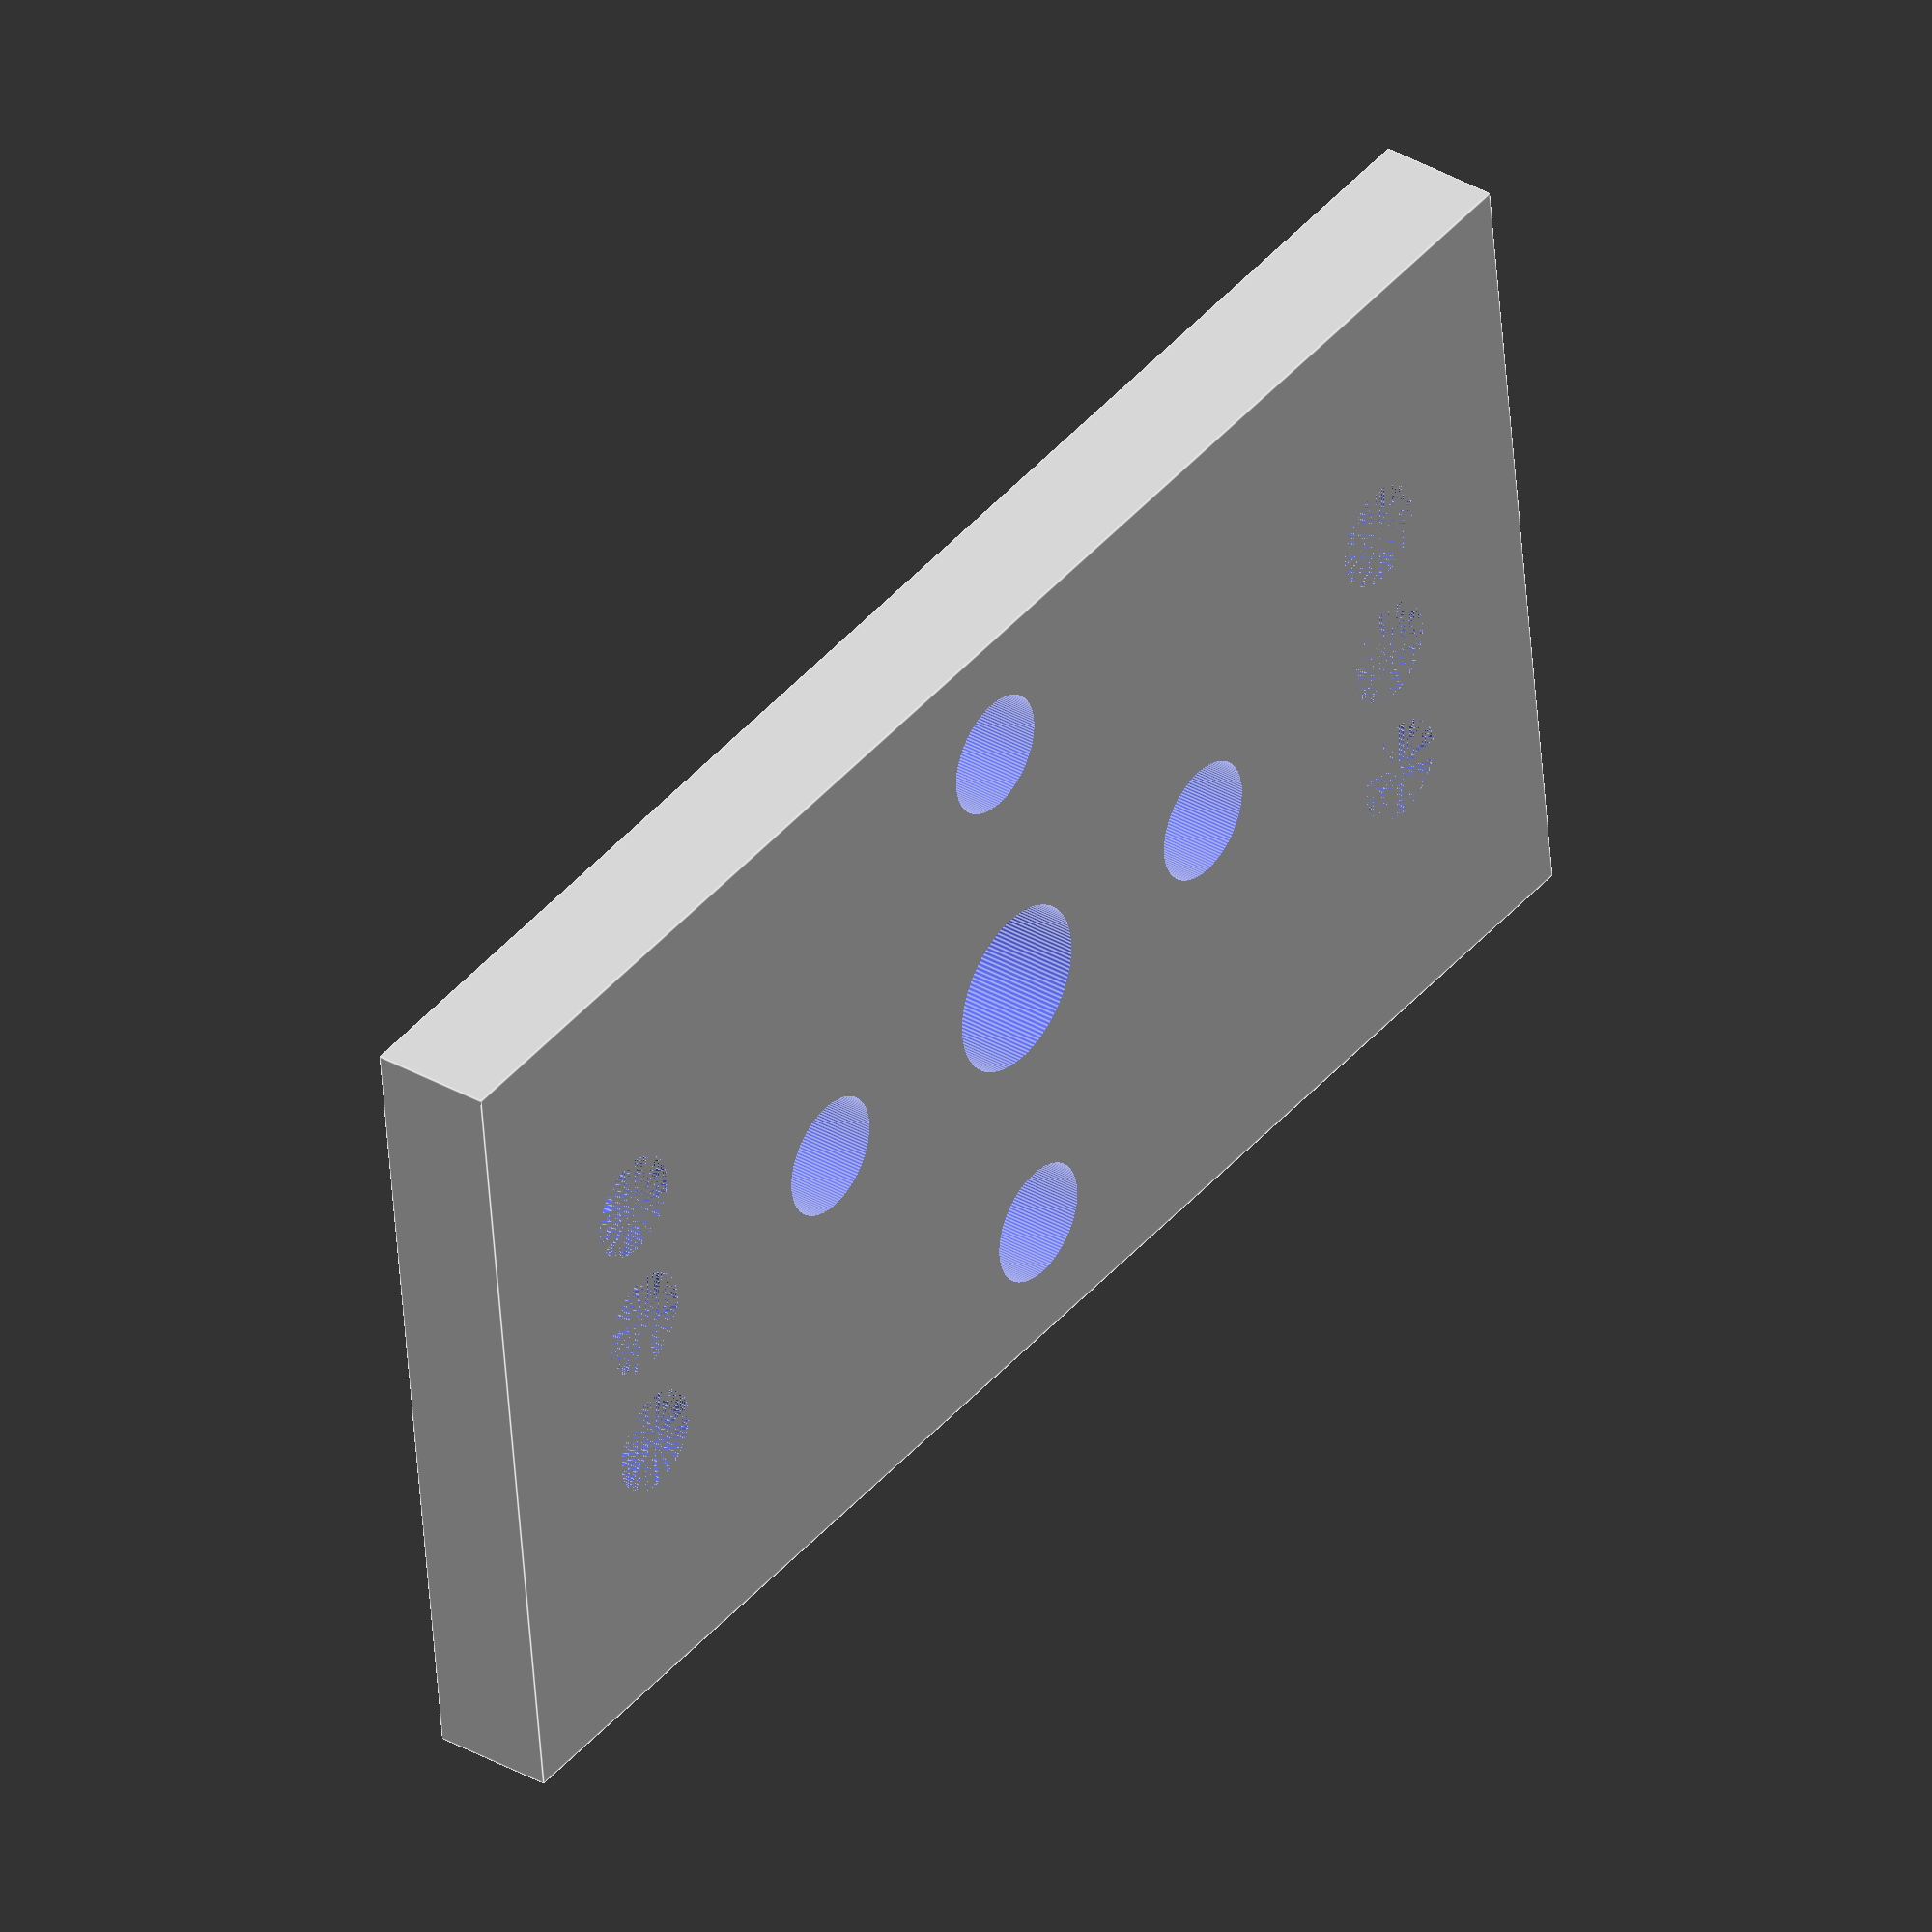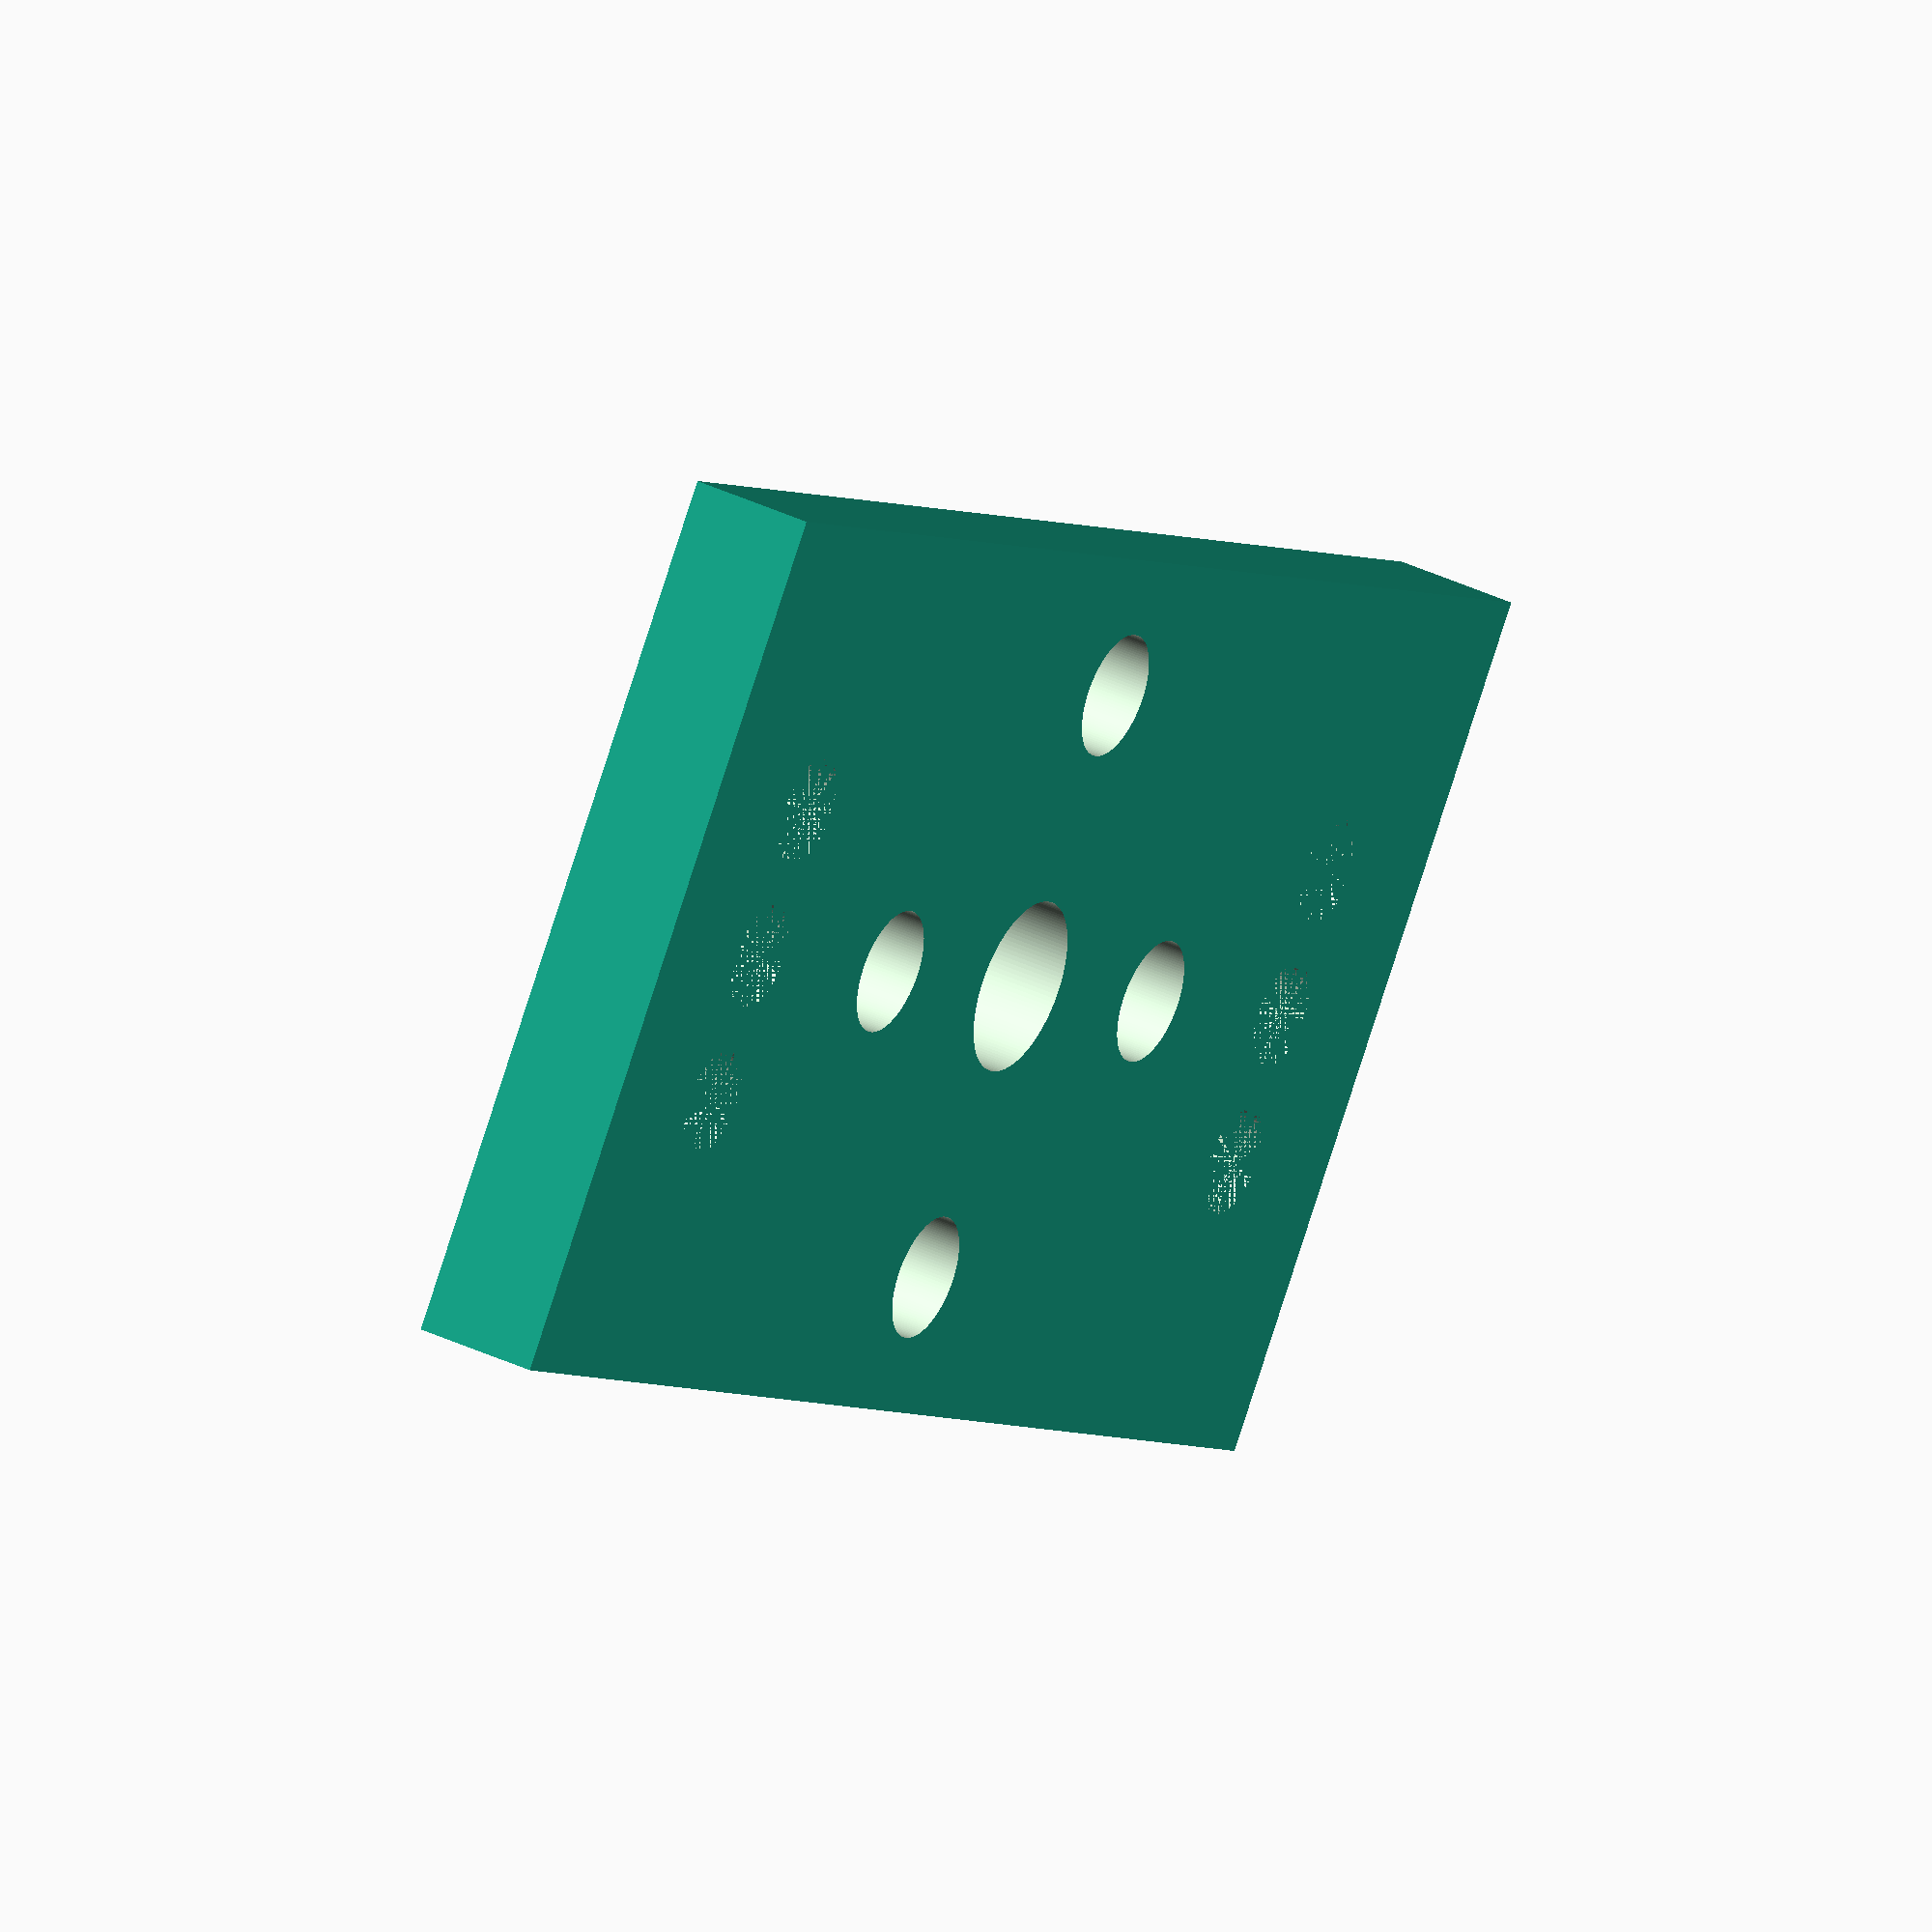
<openscad>

//FROM CHASSIS TEMPLATE

cb_w = 35;
cb_l = 65;
cb_h = 5;

cb1_w = 50;
cb1_l = 25;
cb1_h = 5;

crv_r = 10;

cstr_w = 34.5;
cstr_l = 20.5;
cstr_scrw_dia = 5;

chs_scrw_dia = 4;

bat_w = 24;
bat_l = 70;
bat_rvt_dist = 6;
rvt_dia = 4;
rvt_rad = (rvt_dia/2)+0.15;

plt_w = 80;
plt_l = 125;
plt_h = 4;

mt1_w = 19;
mt1_l = 24;
mt1_ref = 4;
mt_rvt_dist = 6;
mt_rvt_dist1 = 9;

cblslot_l = 10;
cblslot_w = 5;

pcb_l = 30;
pcb_w = 66;

bb_s = 90;
bb_s1 = 75;
bb_scrw_dia_b = 4;
bb_scrw_dia_s = 2.3;
bb_c1 = (cb_w/2);
bb_c2 = (cb_l/2);

mref1 = 25;
mref2 = 1;
mref3 = 24;
shft_dist = sqrt(72);

difference(){
    union(){
translate([0,0,0]) cube([cb_w,cb_l,cb_h]);
    }


//center motor rivet holes
translate([bb_c1,bb_c2+mref3,0]) cylinder(r=rvt_rad,h=10,$fn=64);
translate([bb_c1+bat_rvt_dist,bb_c2+mref3,0]) cylinder(r=rvt_rad,h=10,$fn=64);
translate([bb_c1-bat_rvt_dist,bb_c2+mref3,0]) cylinder(r=rvt_rad,h=10,$fn=64);
//set2
translate([bb_c1,bb_c2-mref3,0]) cylinder(r=rvt_rad,h=10,$fn=64);
translate([bb_c1+bat_rvt_dist,bb_c2-mref3,0]) cylinder(r=rvt_rad,h=10,$fn=64);
translate([bb_c1-bat_rvt_dist,bb_c2-mref3,0]) cylinder(r=rvt_rad,h=10,$fn=64);


/*
translate([(cb_w/2)+shft_dist,(cb_l/2)+shft_dist,-10]) cylinder (r=2.5, h=20, $fn=128);
  translate([(cb_w/2)-shft_dist,(cb_l/2)-shft_dist,-10]) cylinder (r=2.5, h=20, $fn=128);

translate([(cb_w/2)-shft_dist,(cb_l/2)+shft_dist,-10]) cylinder (r=2.5, h=20, $fn=128);
  translate([(cb_w/2)+shft_dist,(cb_l/2)-shft_dist,-10]) cylinder (r=2.5, h=20, $fn=128);
*/



translate([(cb_w/2)+12,(cb_l/2),-10]) cylinder (r=2.5, h=20, $fn=128);
  translate([(cb_w/2)-12,(cb_l/2),-10]) cylinder (r=2.5, h=20, $fn=128);

translate([(cb_w/2),(cb_l/2)+12,-10]) cylinder (r=2.5, h=20, $fn=128);
  translate([(cb_w/2),(cb_l/2)-12,-10]) cylinder (r=2.5, h=20, $fn=128);

translate([(cb_w/2),(cb_l/2),-10]) cylinder (r=3.5, h=20, $fn=128);

}


</openscad>
<views>
elev=145.0 azim=96.6 roll=52.4 proj=o view=edges
elev=322.5 azim=53.9 roll=121.6 proj=o view=solid
</views>
